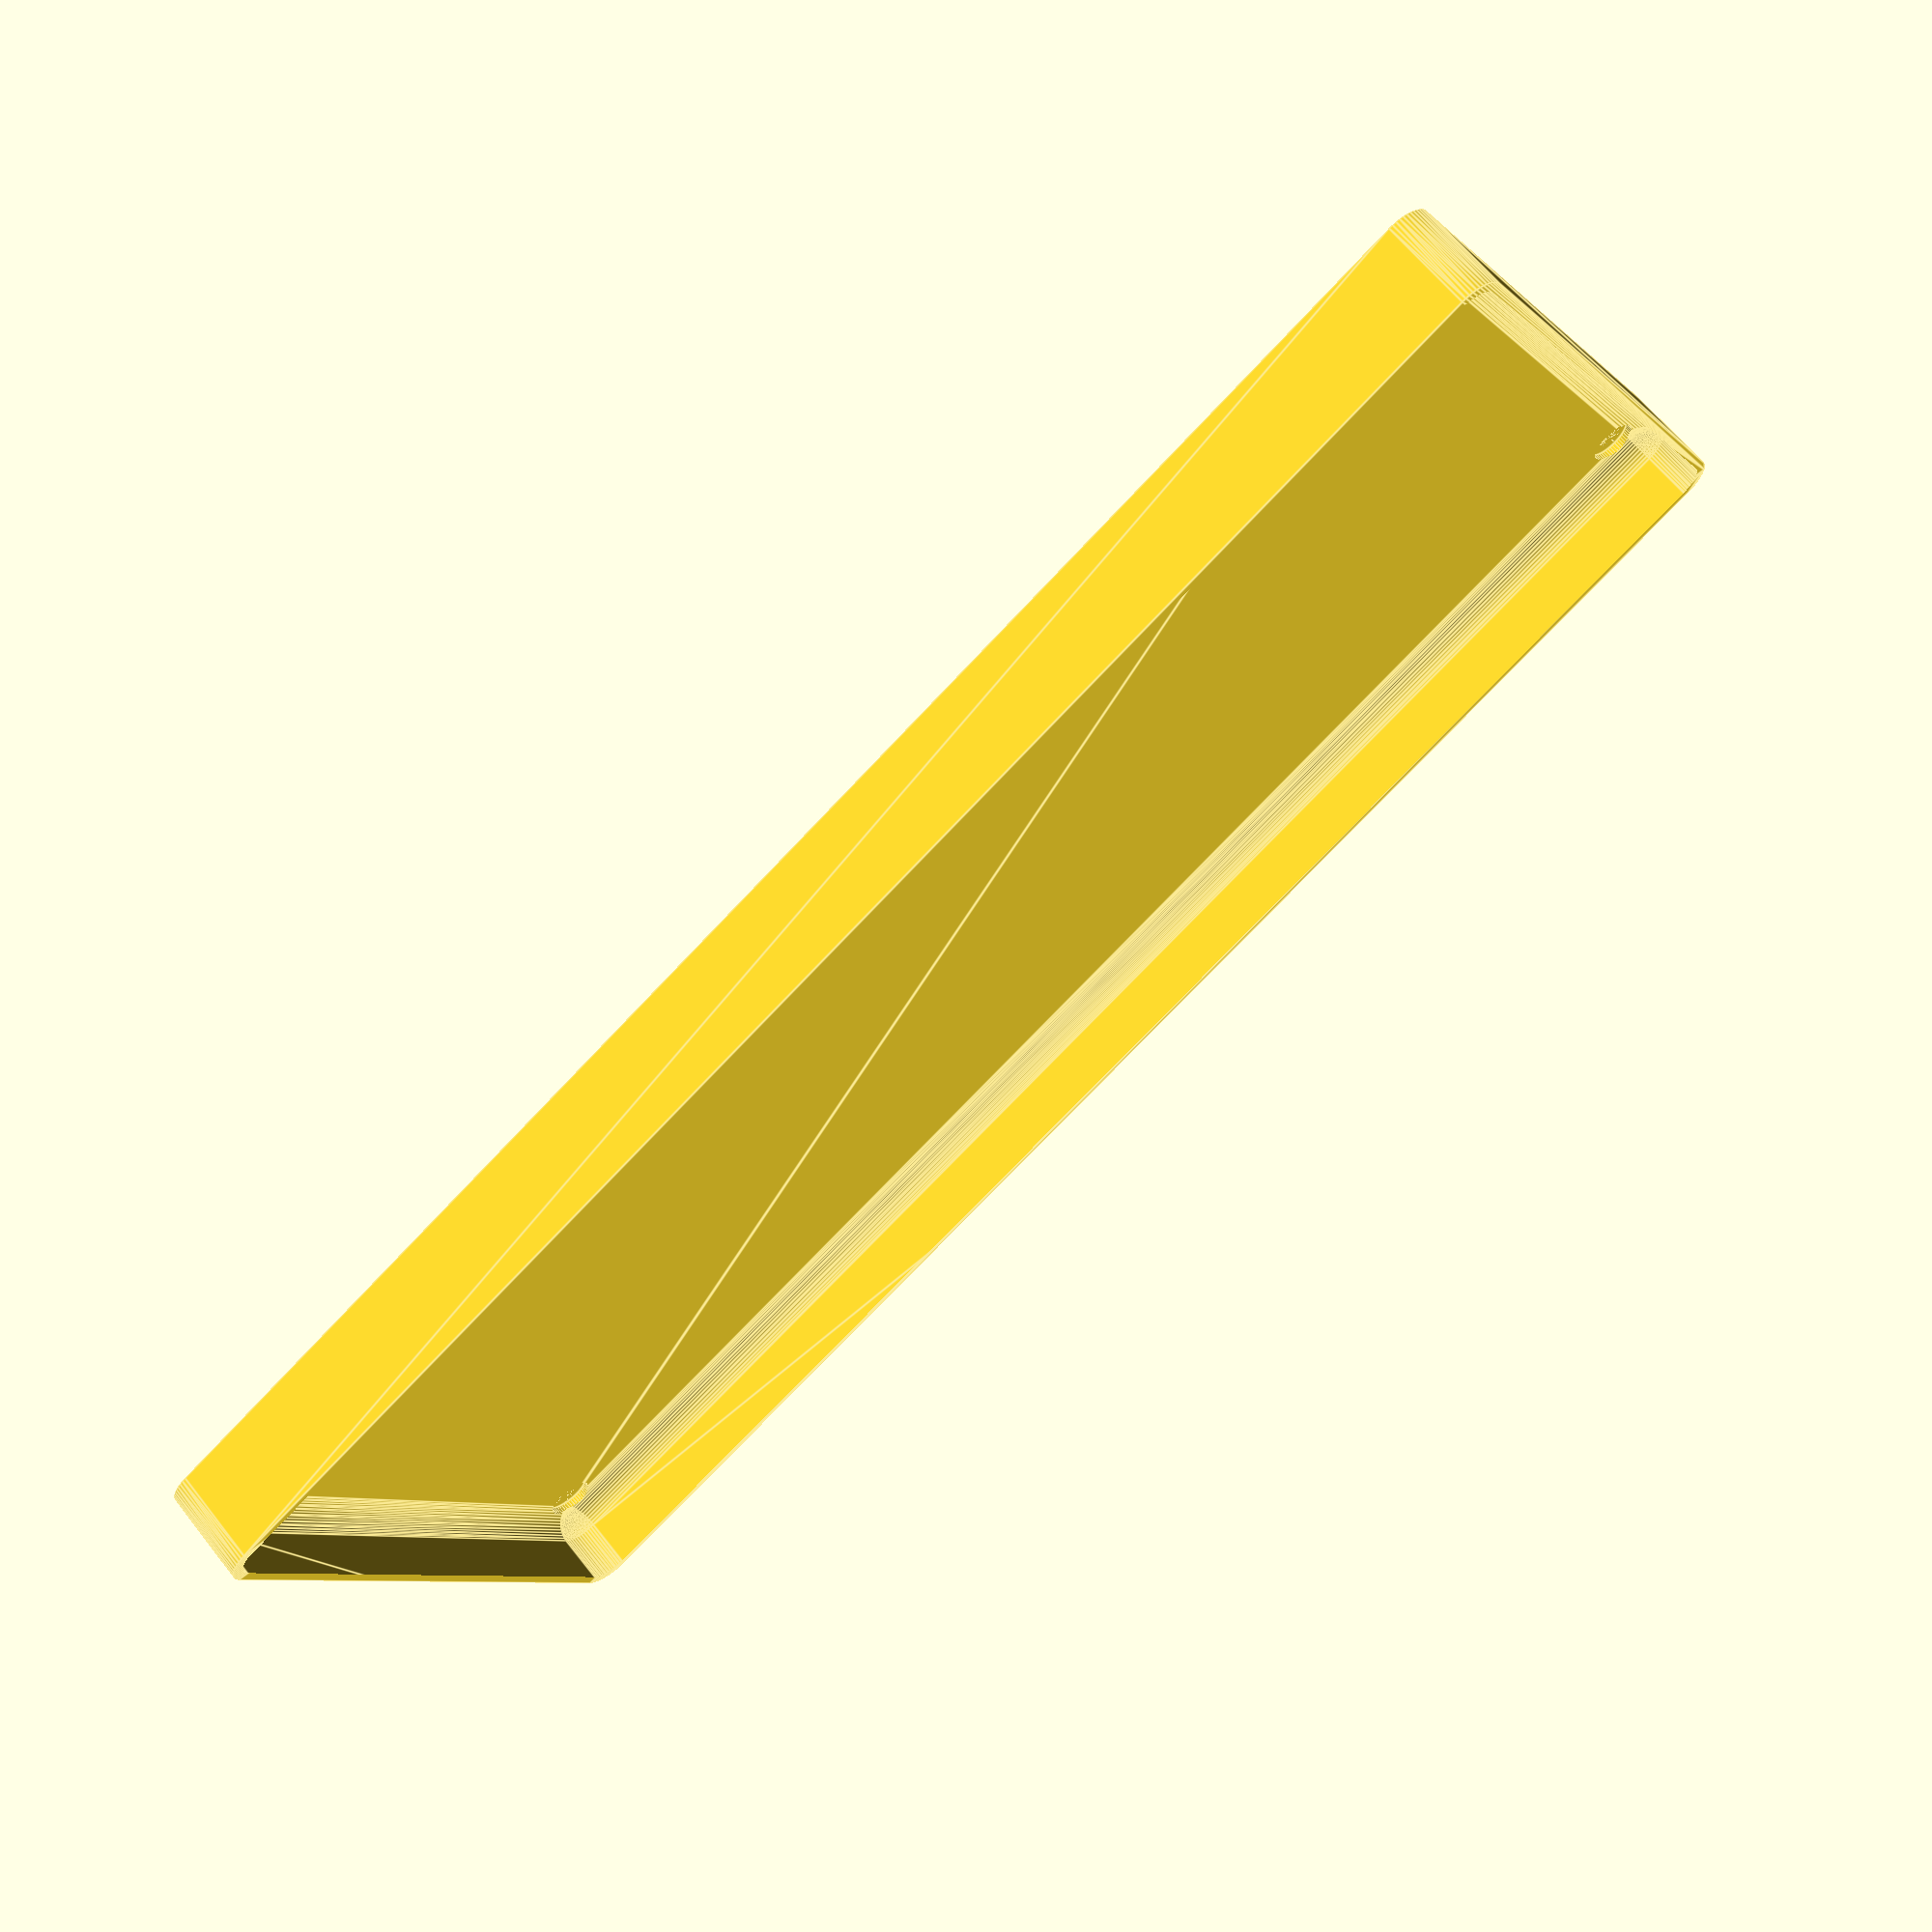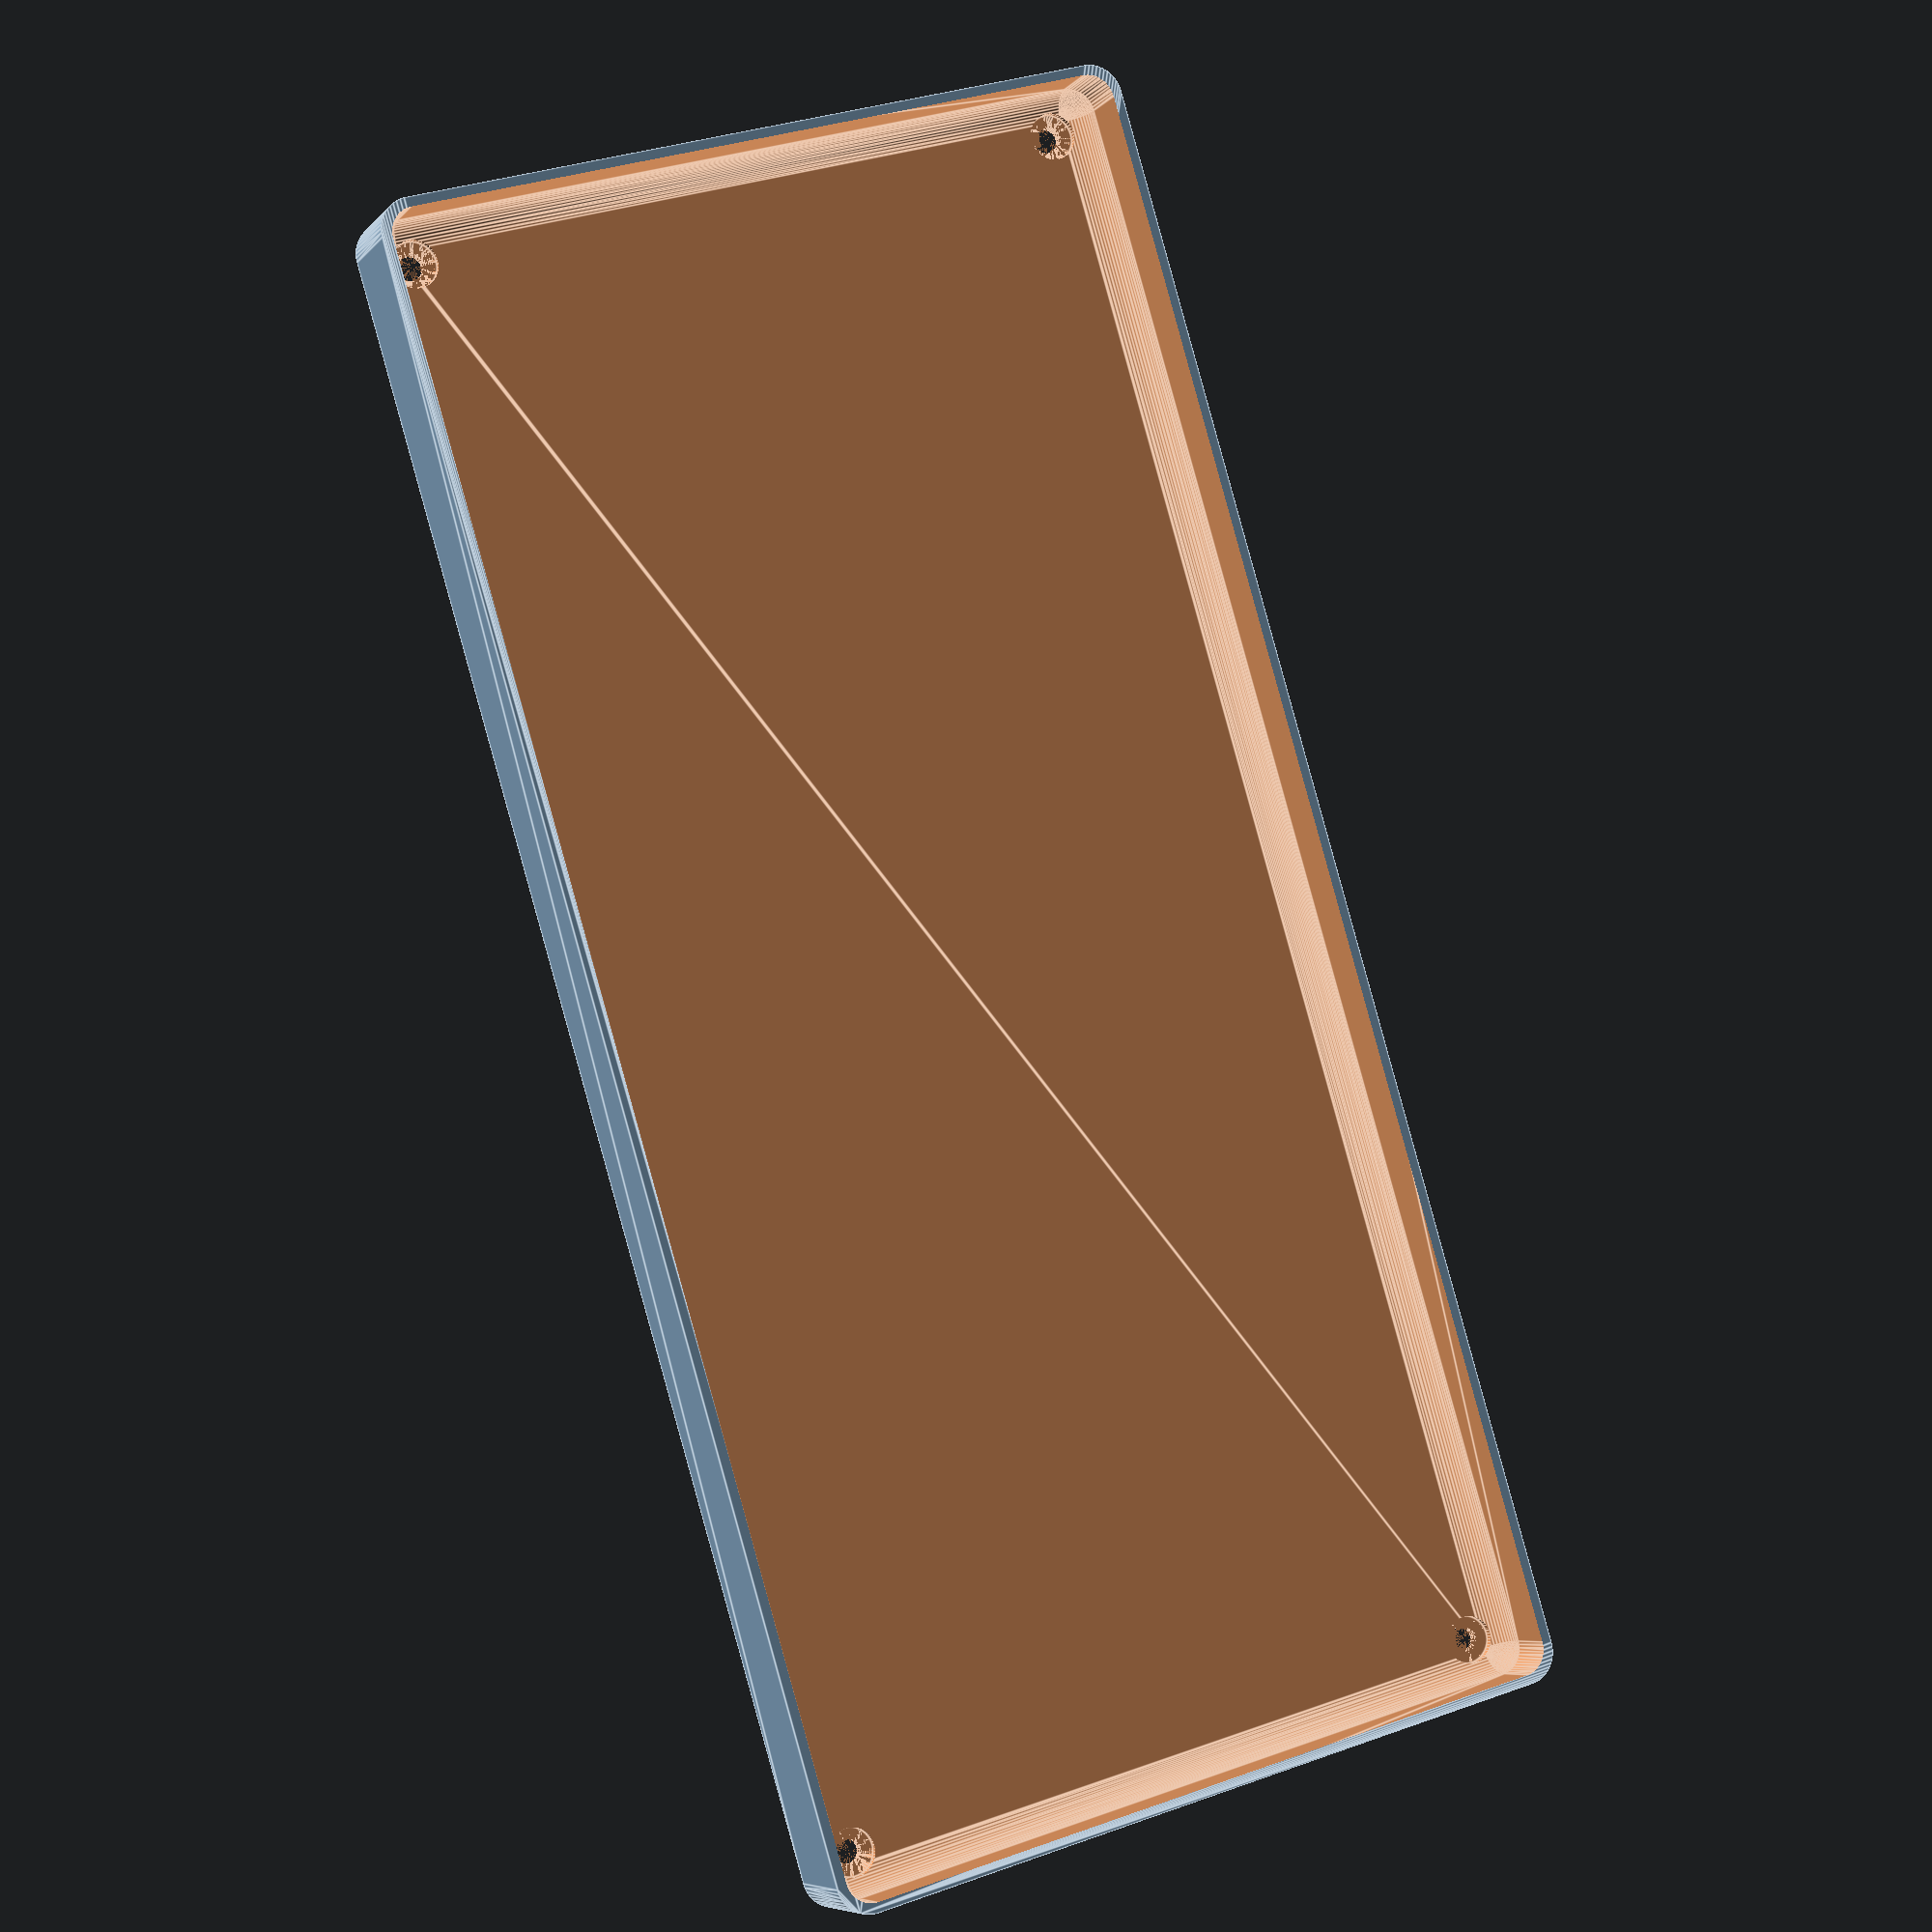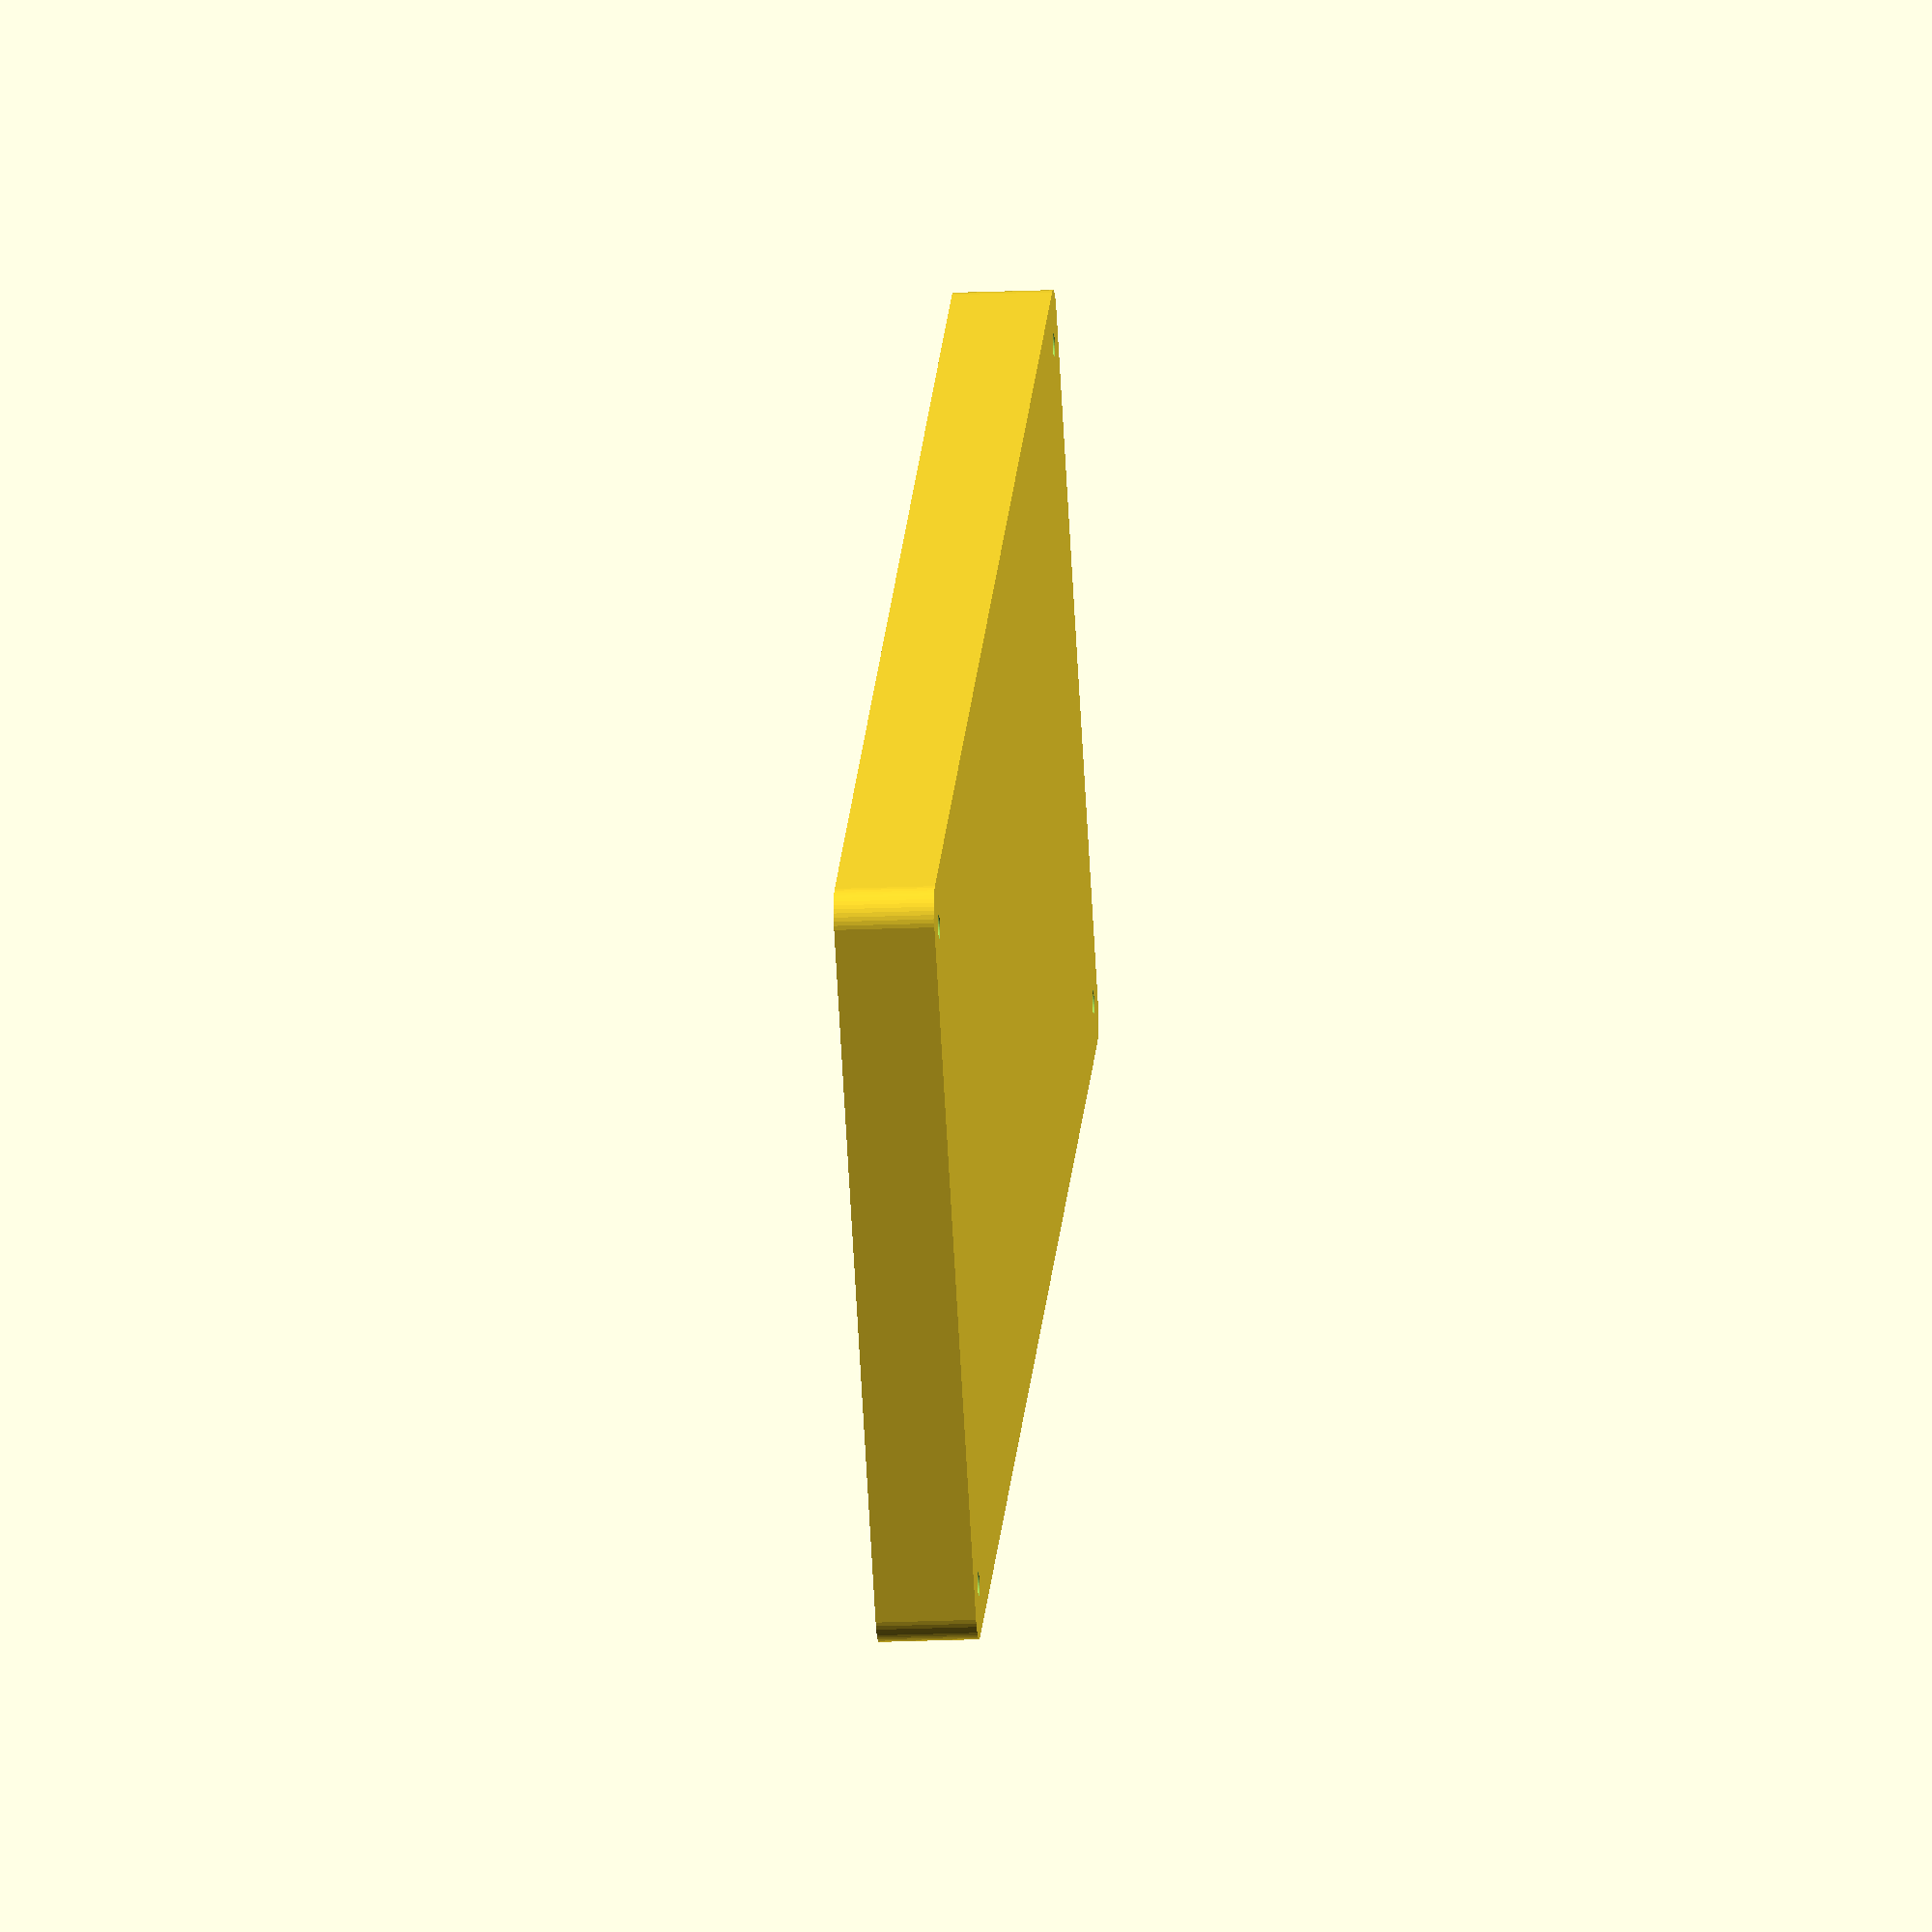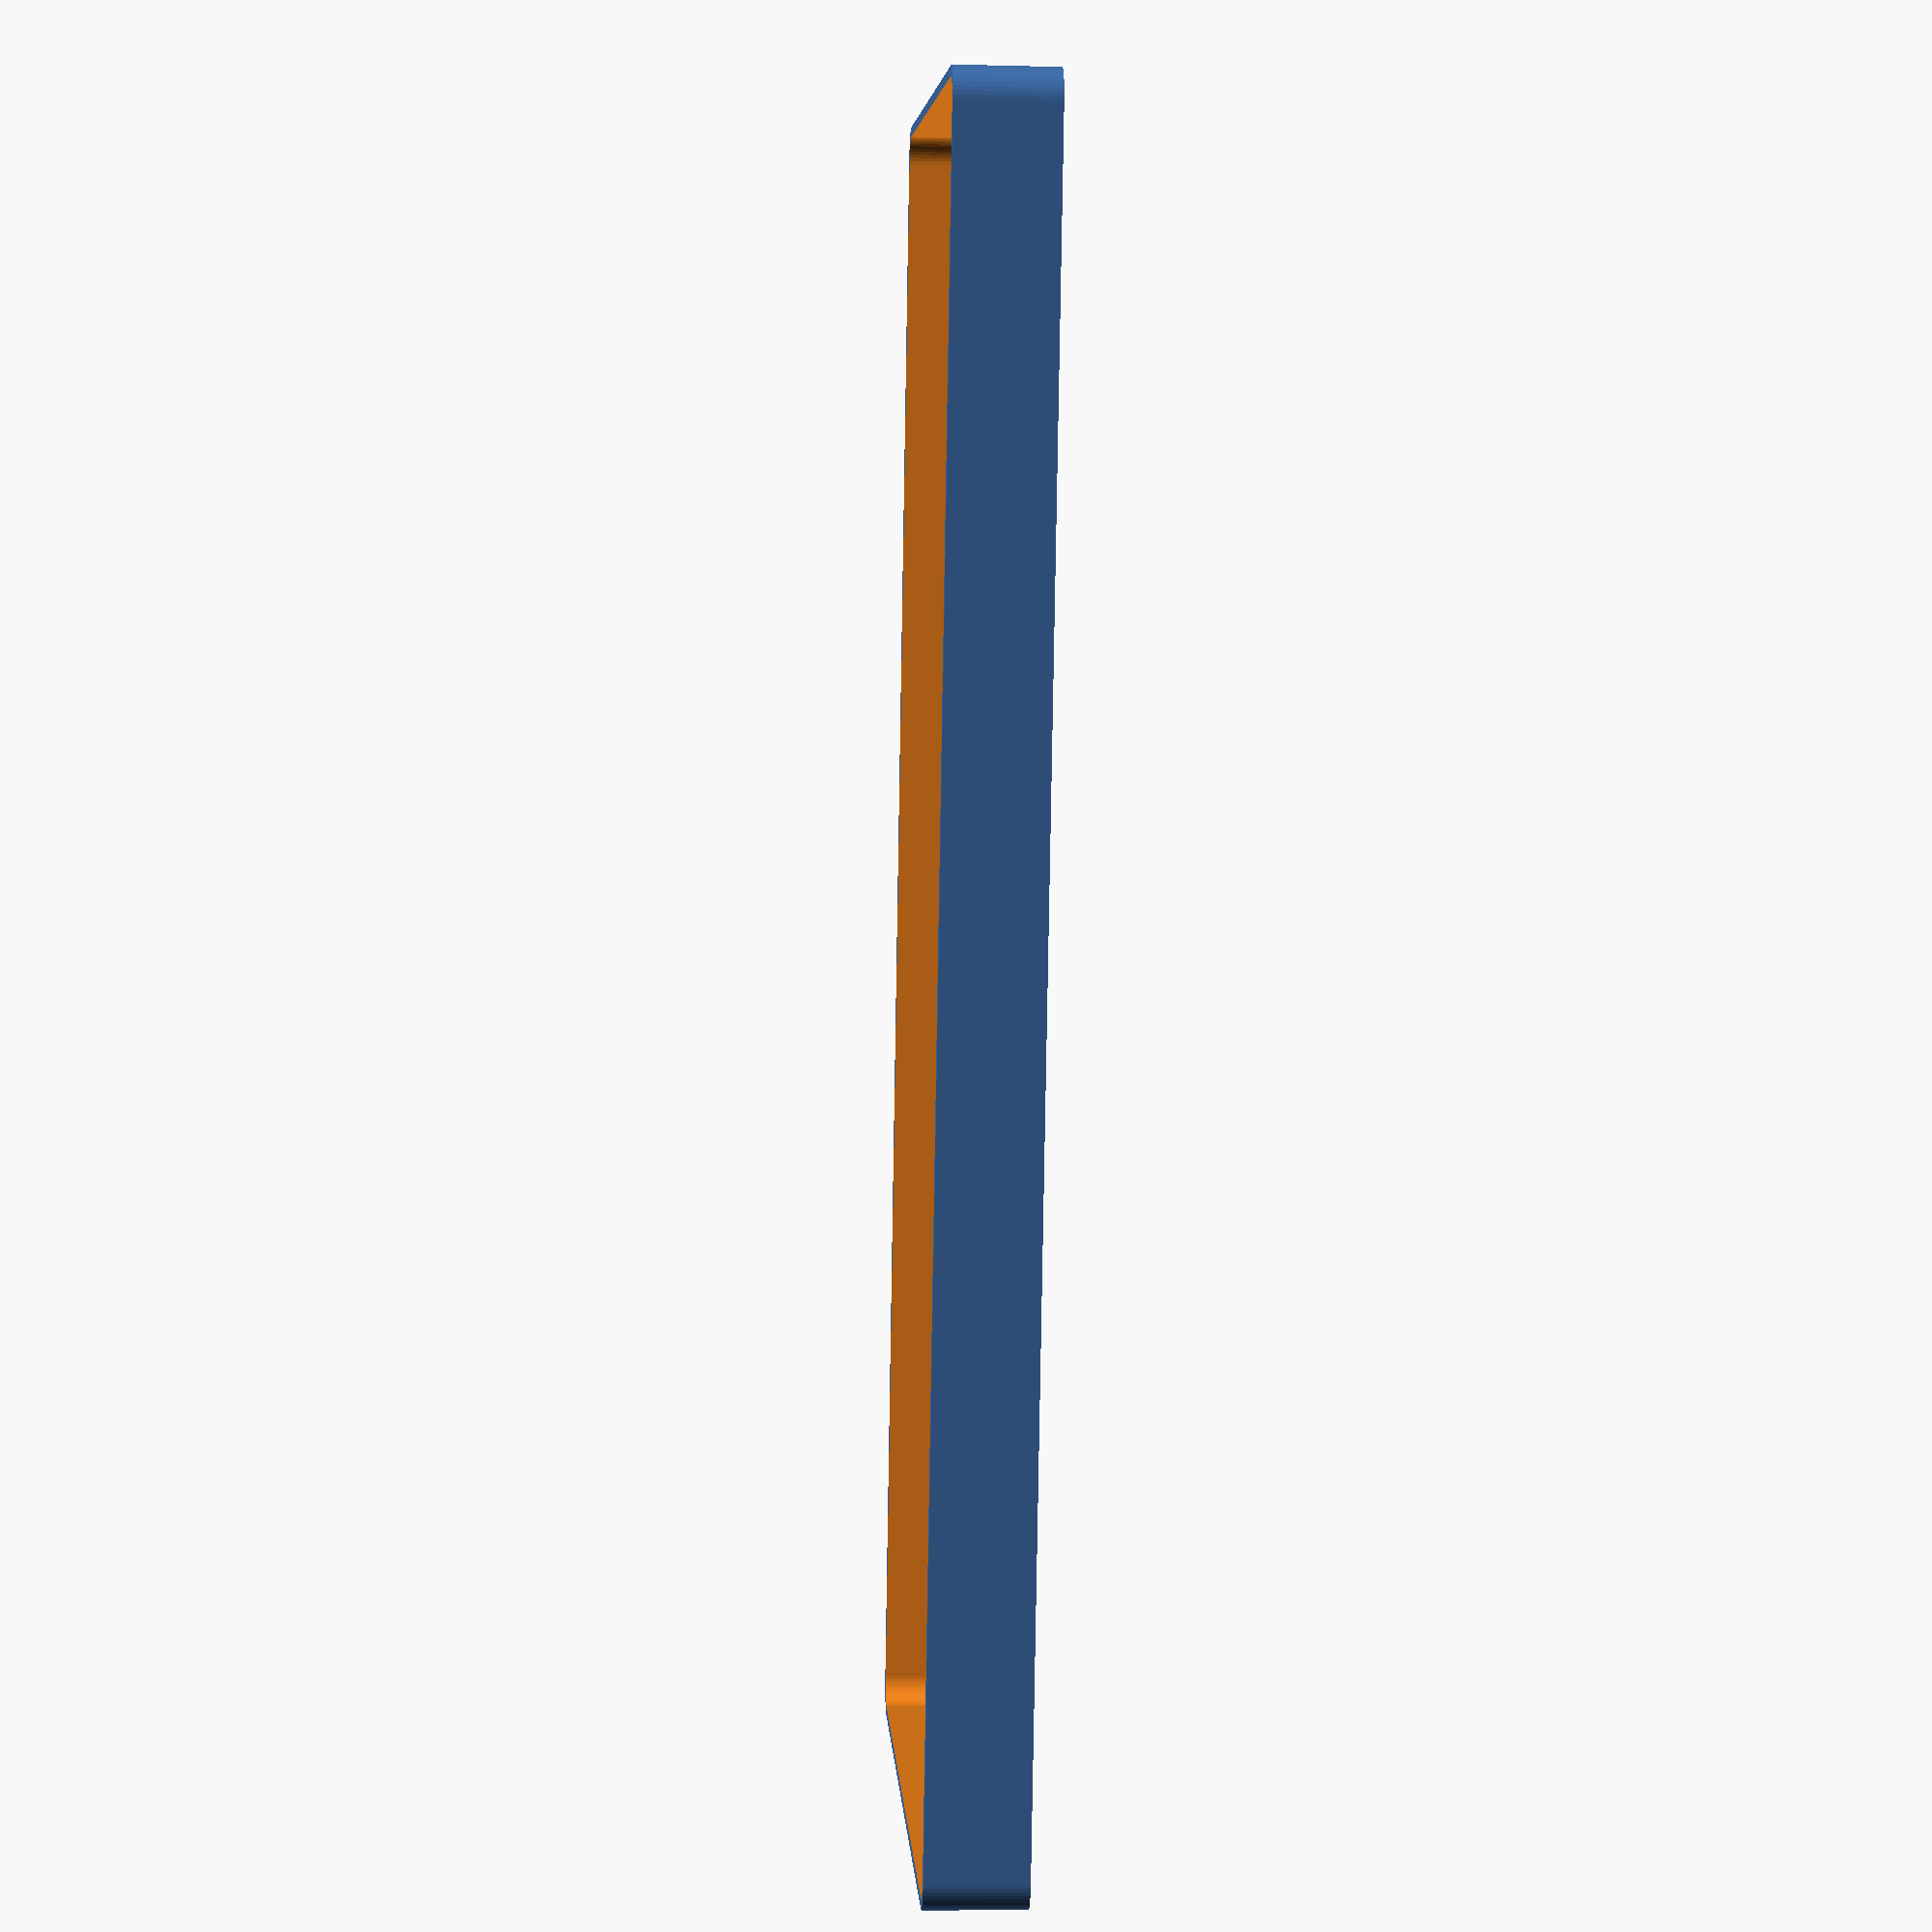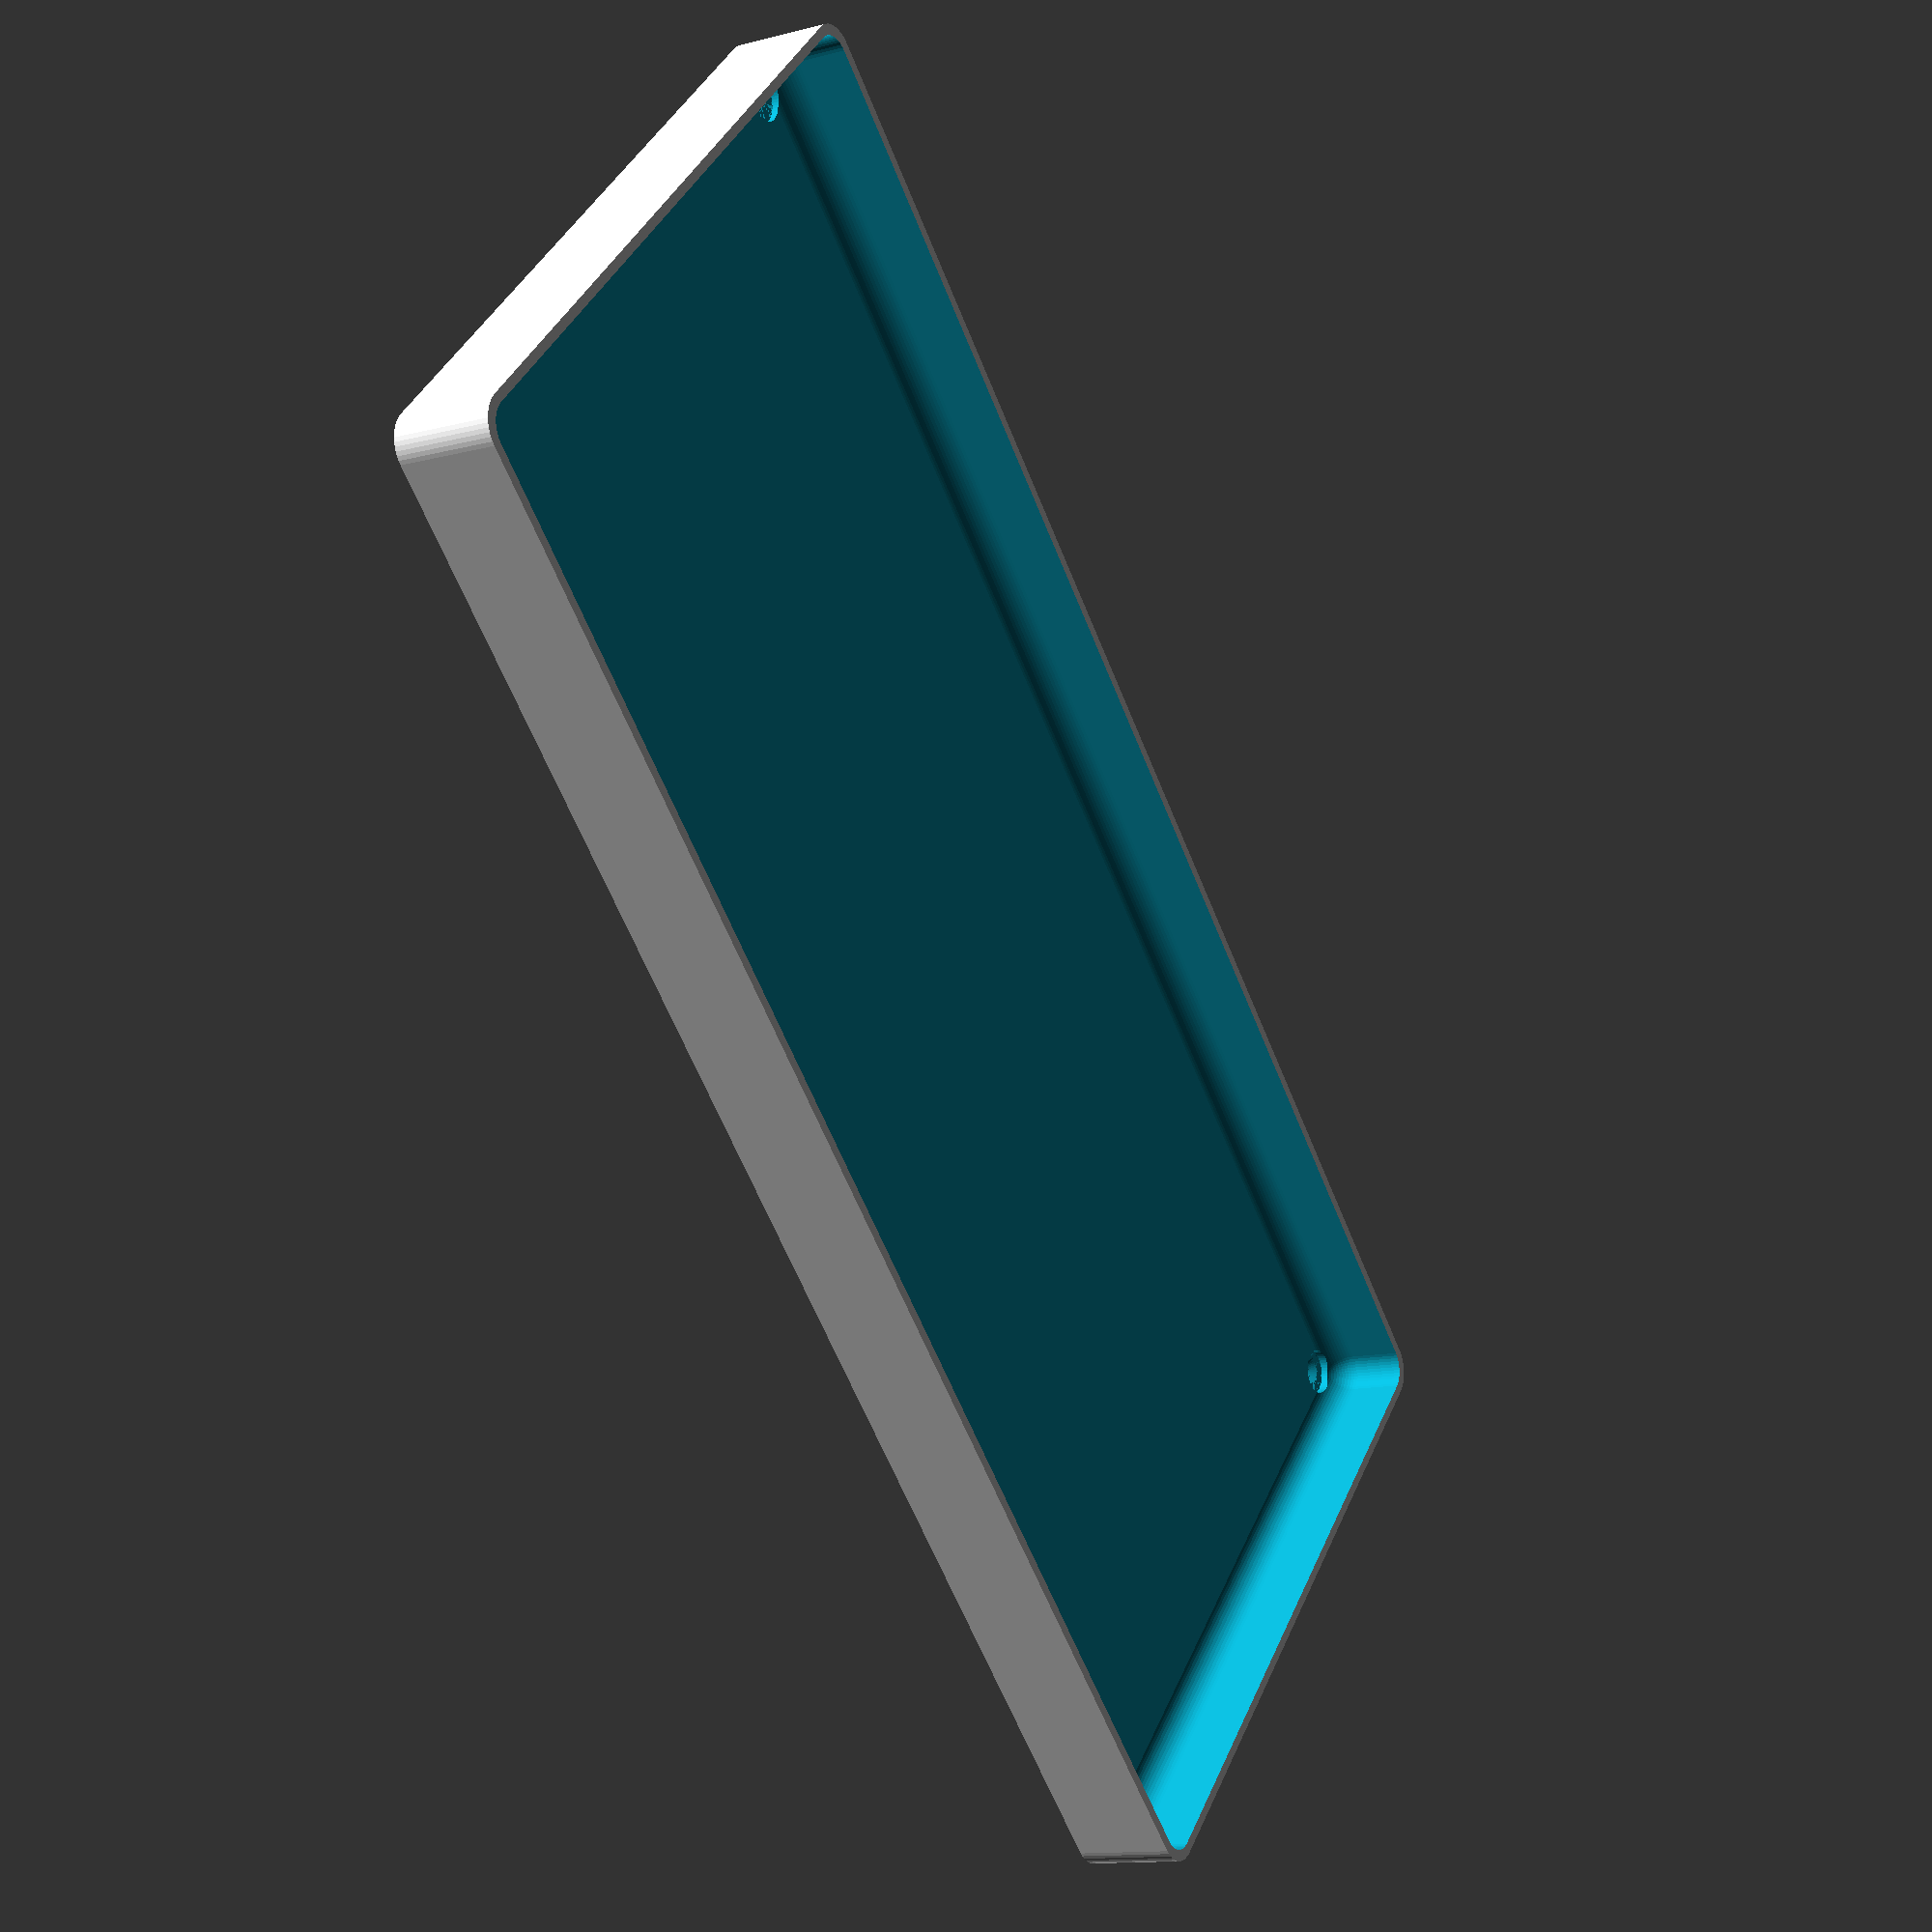
<openscad>
$fn = 50;


difference() {
	union() {
		hull() {
			translate(v = [-55.0000000000, 122.5000000000, 0]) {
				cylinder(h = 15, r = 5);
			}
			translate(v = [55.0000000000, 122.5000000000, 0]) {
				cylinder(h = 15, r = 5);
			}
			translate(v = [-55.0000000000, -122.5000000000, 0]) {
				cylinder(h = 15, r = 5);
			}
			translate(v = [55.0000000000, -122.5000000000, 0]) {
				cylinder(h = 15, r = 5);
			}
		}
	}
	union() {
		translate(v = [-52.5000000000, -120.0000000000, 2]) {
			rotate(a = [0, 0, 0]) {
				difference() {
					union() {
						translate(v = [0, 0, -6.0000000000]) {
							cylinder(h = 6, r = 1.5000000000);
						}
						translate(v = [0, 0, -1.9000000000]) {
							cylinder(h = 1.9000000000, r1 = 1.8000000000, r2 = 3.6000000000);
						}
						cylinder(h = 50, r = 3.6000000000);
						translate(v = [0, 0, -6.0000000000]) {
							cylinder(h = 6, r = 1.8000000000);
						}
						translate(v = [0, 0, -6.0000000000]) {
							cylinder(h = 6, r = 1.5000000000);
						}
					}
					union();
				}
			}
		}
		translate(v = [52.5000000000, -120.0000000000, 2]) {
			rotate(a = [0, 0, 0]) {
				difference() {
					union() {
						translate(v = [0, 0, -6.0000000000]) {
							cylinder(h = 6, r = 1.5000000000);
						}
						translate(v = [0, 0, -1.9000000000]) {
							cylinder(h = 1.9000000000, r1 = 1.8000000000, r2 = 3.6000000000);
						}
						cylinder(h = 50, r = 3.6000000000);
						translate(v = [0, 0, -6.0000000000]) {
							cylinder(h = 6, r = 1.8000000000);
						}
						translate(v = [0, 0, -6.0000000000]) {
							cylinder(h = 6, r = 1.5000000000);
						}
					}
					union();
				}
			}
		}
		translate(v = [-52.5000000000, 120.0000000000, 2]) {
			rotate(a = [0, 0, 0]) {
				difference() {
					union() {
						translate(v = [0, 0, -6.0000000000]) {
							cylinder(h = 6, r = 1.5000000000);
						}
						translate(v = [0, 0, -1.9000000000]) {
							cylinder(h = 1.9000000000, r1 = 1.8000000000, r2 = 3.6000000000);
						}
						cylinder(h = 50, r = 3.6000000000);
						translate(v = [0, 0, -6.0000000000]) {
							cylinder(h = 6, r = 1.8000000000);
						}
						translate(v = [0, 0, -6.0000000000]) {
							cylinder(h = 6, r = 1.5000000000);
						}
					}
					union();
				}
			}
		}
		translate(v = [52.5000000000, 120.0000000000, 2]) {
			rotate(a = [0, 0, 0]) {
				difference() {
					union() {
						translate(v = [0, 0, -6.0000000000]) {
							cylinder(h = 6, r = 1.5000000000);
						}
						translate(v = [0, 0, -1.9000000000]) {
							cylinder(h = 1.9000000000, r1 = 1.8000000000, r2 = 3.6000000000);
						}
						cylinder(h = 50, r = 3.6000000000);
						translate(v = [0, 0, -6.0000000000]) {
							cylinder(h = 6, r = 1.8000000000);
						}
						translate(v = [0, 0, -6.0000000000]) {
							cylinder(h = 6, r = 1.5000000000);
						}
					}
					union();
				}
			}
		}
		translate(v = [0, 0, 3]) {
			hull() {
				union() {
					translate(v = [-54.5000000000, 122.0000000000, 4]) {
						cylinder(h = 27, r = 4);
					}
					translate(v = [-54.5000000000, 122.0000000000, 4]) {
						sphere(r = 4);
					}
					translate(v = [-54.5000000000, 122.0000000000, 31]) {
						sphere(r = 4);
					}
				}
				union() {
					translate(v = [54.5000000000, 122.0000000000, 4]) {
						cylinder(h = 27, r = 4);
					}
					translate(v = [54.5000000000, 122.0000000000, 4]) {
						sphere(r = 4);
					}
					translate(v = [54.5000000000, 122.0000000000, 31]) {
						sphere(r = 4);
					}
				}
				union() {
					translate(v = [-54.5000000000, -122.0000000000, 4]) {
						cylinder(h = 27, r = 4);
					}
					translate(v = [-54.5000000000, -122.0000000000, 4]) {
						sphere(r = 4);
					}
					translate(v = [-54.5000000000, -122.0000000000, 31]) {
						sphere(r = 4);
					}
				}
				union() {
					translate(v = [54.5000000000, -122.0000000000, 4]) {
						cylinder(h = 27, r = 4);
					}
					translate(v = [54.5000000000, -122.0000000000, 4]) {
						sphere(r = 4);
					}
					translate(v = [54.5000000000, -122.0000000000, 31]) {
						sphere(r = 4);
					}
				}
			}
		}
	}
}
</openscad>
<views>
elev=296.6 azim=240.7 roll=321.9 proj=p view=edges
elev=186.9 azim=163.4 roll=201.2 proj=p view=edges
elev=17.1 azim=128.2 roll=95.2 proj=o view=solid
elev=190.4 azim=195.8 roll=93.6 proj=p view=solid
elev=12.8 azim=134.0 roll=300.9 proj=p view=solid
</views>
